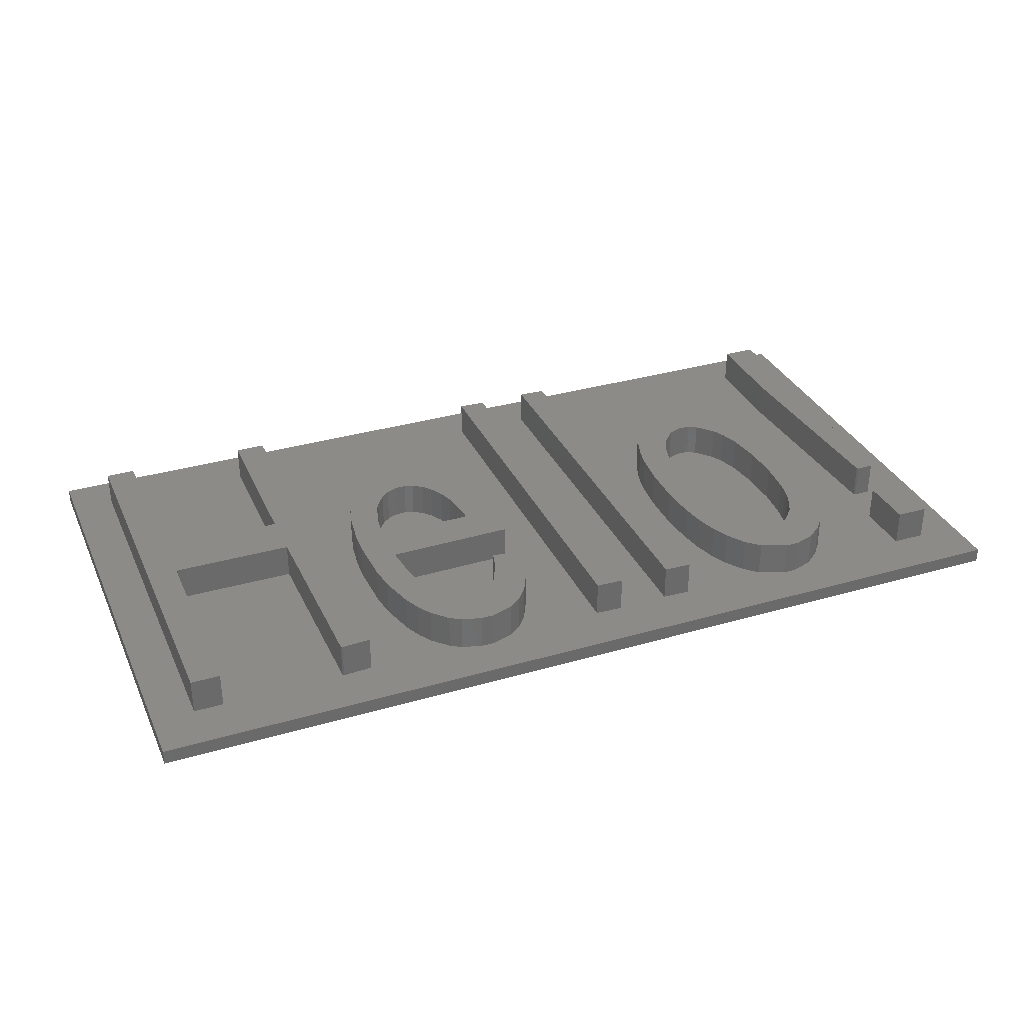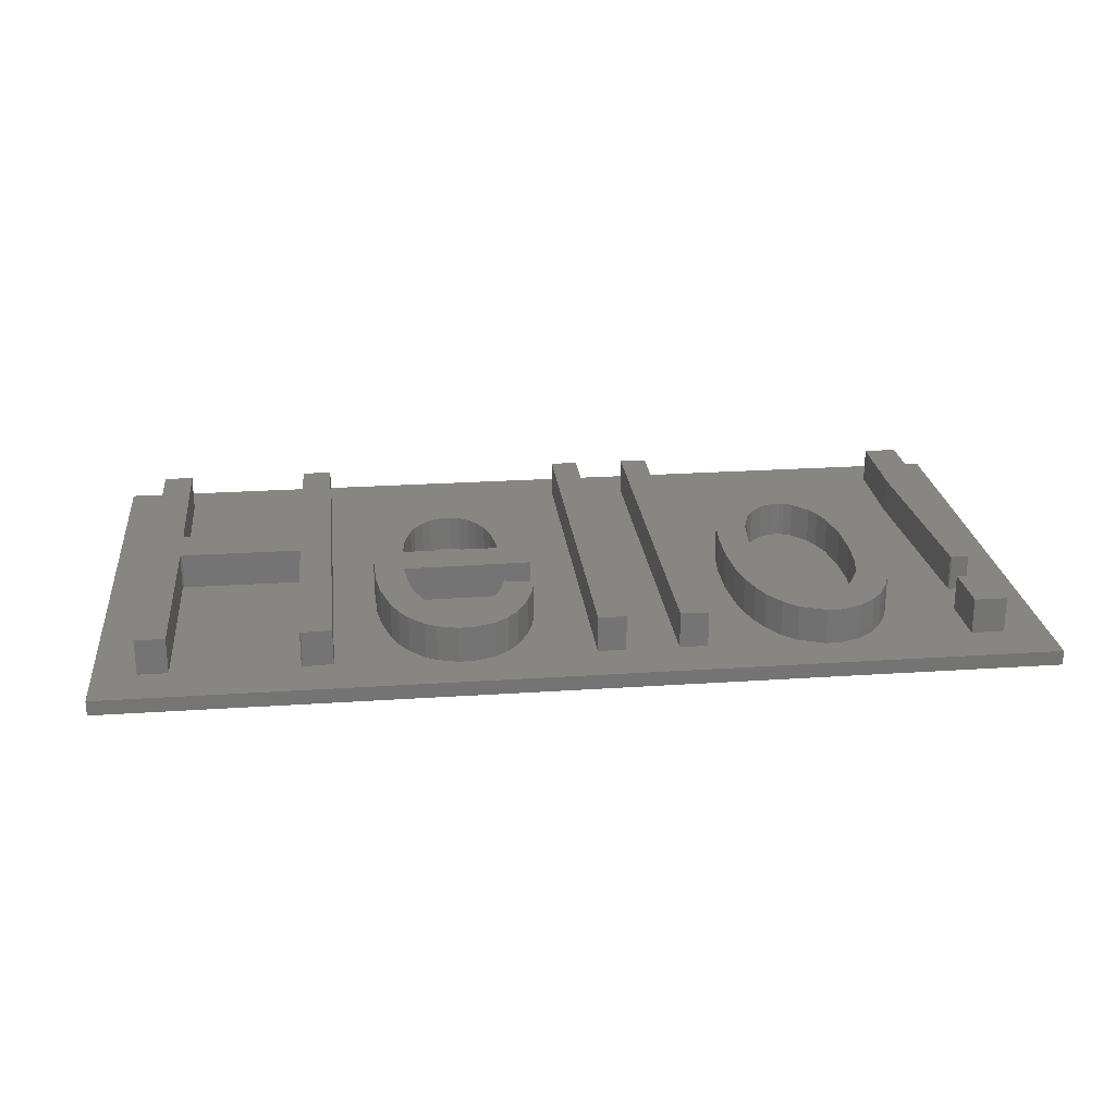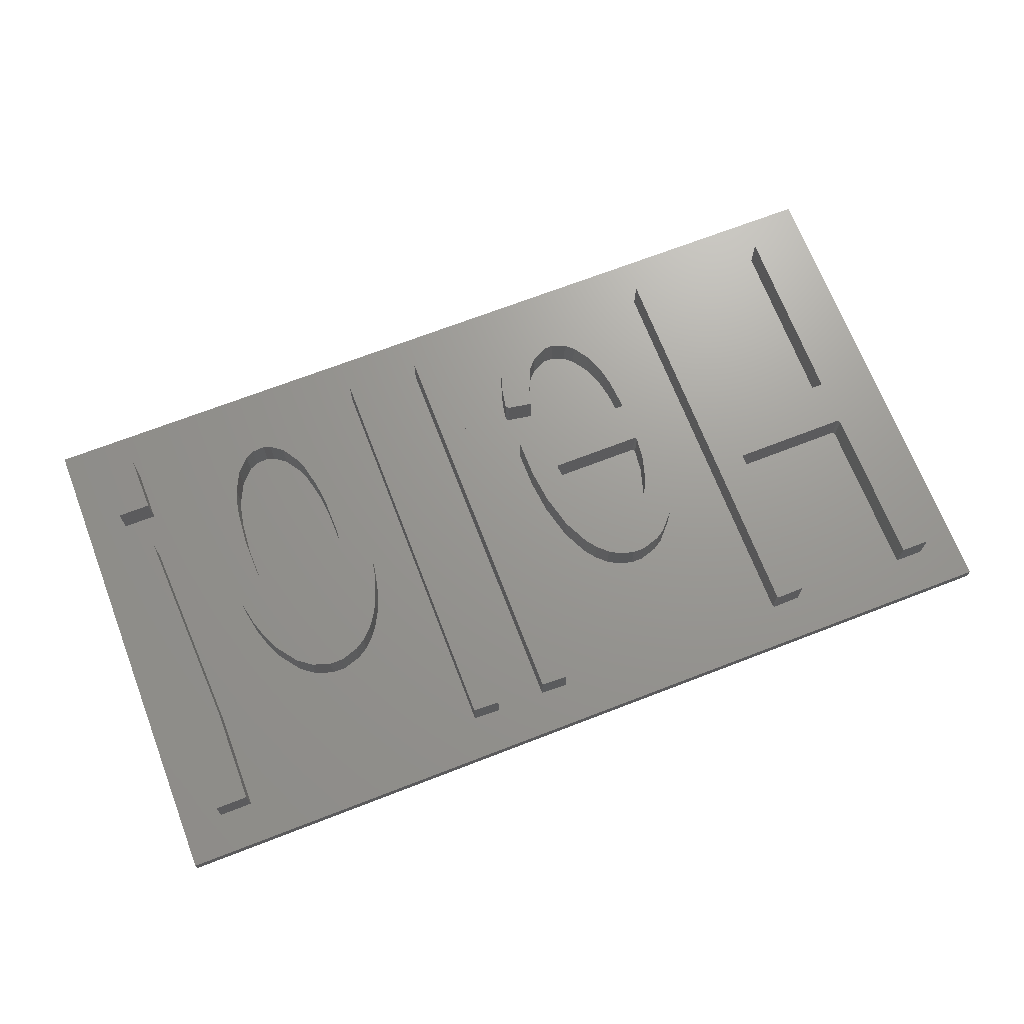
<metadata>
{"format":"stl","ext":"stl","renderer":"f3d","projection":"perspective","resolution":1024,"background":"white","views":[{"elev":33.0,"azim":-21.9,"up":"+Z"},{"elev":23.8,"azim":-6.4,"up":"+Z"},{"elev":69.8,"azim":158.9,"up":"+Z"}]}
</metadata>
<code>
# stl→obj: 338 verts, 652 faces
v 0.1866 -0.9032 -0.1
v 0.1866 -0.9032 0.075
v 0.1866 5.097 -0.1
v 0.1866 5.097 0.075
v 11.19 -0.9032 -0.1
v 11.19 5.097 -0.1
v 11.19 -0.9032 0.075
v 11.19 5.097 0.075
v 2.878 -0.3078 0
v 2.498 2.568 0
v 2.498 1.984 0
v 2.878 -0.3078 0.5
v 2.498 2.568 0.5
v 2.498 1.984 0.5
v 0.6866 -0.3216 0
v 1.048 1.956 0
v 0.6866 4.592 0
v 0.6866 -0.3216 0.5
v 1.048 1.956 0.5
v 0.6866 4.592 0.5
v 1.048 2.595 0
v 1.048 2.595 0.5
v 1.037 -0.3216 0
v 1.037 -0.3216 0.5
v 1.066 2.563 0
v 1.066 2.563 0.5
v 2.519 4.59 0
v 2.519 4.59 0.5
v 1.066 1.989 0
v 1.066 1.989 0.5
v 2.513 -0.3078 0
v 2.527 -0.3265 0
v 2.513 -0.3078 0.5
v 2.527 -0.3265 0.5
v 1.037 4.592 0
v 1.037 4.592 0.5
v 2.878 4.578 0
v 2.863 4.597 0
v 2.878 4.578 0.5
v 2.863 4.597 0.5
v 4.28 -0.4032 0
v 4.309 0.0963 0
v 4.149 0.1594 0
v 4.28 -0.4032 0.5
v 4.309 0.0963 0.5
v 4.149 0.1594 0.5
v 4.426 0.09814 0
v 4.441 -0.4032 0
v 4.704 -0.3178 0
v 4.426 0.09814 0.5
v 4.441 -0.4032 0.5
v 4.704 -0.3178 0.5
v 4.62 0.1918 0
v 4.62 0.1918 0.5
v 4.865 -0.1938 0
v 4.865 -0.1938 0.5
v 3.912 0.4475 0
v 3.637 0.09639 0
v 3.74 -0.06905 0
v 3.912 0.4475 0.5
v 3.637 0.09639 0.5
v 3.74 -0.06905 0.5
v 4.046 -0.3339 0
v 4.046 -0.3339 0.5
v 3.915 -0.2524 0
v 4.046 0.2468 0
v 3.915 -0.2524 0.5
v 4.046 0.2468 0.5
v 4.996 -0.02998 0
v 4.718 0.3025 0
v 4.996 -0.02998 0.5
v 4.718 0.3025 0.5
v 4.852 0.6009 0
v 4.852 0.6009 0.5
v 3.55 0.297 0
v 3.55 0.297 0.5
v 4.908 0.8105 0
v 5.21 0.4986 0
v 5.215 0.7592 0
v 4.908 0.8105 0.5
v 5.21 0.4986 0.5
v 5.215 0.7592 0.5
v 3.777 0.9078 0
v 3.441 0.7032 0
v 3.777 0.9078 0.5
v 3.441 0.7032 0.5
v 5.131 0.2429 0
v 5.131 0.2429 0.5
v 5.251 0.7288 0
v 5.251 0.7288 0.5
v 3.825 0.6776 0
v 3.825 0.6776 0.5
v 3.807 0.7543 0
v 3.814 0.7288 0
v 3.807 0.7543 0.5
v 3.814 0.7288 0.5
v 3.401 1.01 0
v 3.401 1.01 0.5
v 3.744 1.266 0
v 3.385 1.598 0
v 3.744 1.266 0.5
v 3.385 1.598 0.5
v 5.263 1.777 0
v 4.912 1.828 0
v 4.894 1.796 0
v 5.263 1.777 0.5
v 4.912 1.828 0.5
v 4.894 1.796 0.5
v 3.401 1.854 0
v 3.401 1.854 0.5
v 3.769 1.796 0
v 3.754 1.293 0
v 3.769 1.796 0.5
v 3.754 1.293 0.5
v 3.449 2.212 0
v 3.784 2.115 0
v 3.535 2.551 0
v 3.449 2.212 0.5
v 3.784 2.115 0.5
v 3.535 2.551 0.5
v 5.267 1.317 0
v 5.267 1.317 0.5
v 3.75 1.828 0
v 3.75 1.828 0.5
v 5.215 2.192 0
v 4.85 2.267 0
v 5.215 2.192 0.5
v 4.85 2.267 0.5
v 3.871 2.419 0
v 3.627 2.775 0
v 3.871 2.419 0.5
v 3.627 2.775 0.5
v 4.032 2.674 0
v 3.729 2.954 0
v 4.032 2.674 0.5
v 3.729 2.954 0.5
v 5.104 2.621 0
v 4.792 2.445 0
v 5.104 2.621 0.5
v 4.792 2.445 0.5
v 4.704 2.602 0
v 4.704 2.602 0.5
v 3.919 2.519 0
v 3.919 2.519 0.5
v 3.93 3.174 0
v 3.93 3.174 0.5
v 4.616 2.707 0
v 4.587 3.269 0
v 4.499 2.786 0
v 4.616 2.707 0.5
v 4.587 3.269 0.5
v 4.499 2.786 0.5
v 4.952 2.933 0
v 4.952 2.933 0.5
v 4.412 3.318 0
v 4.397 2.819 0
v 4.412 3.318 0.5
v 4.397 2.819 0.5
v 4.266 3.318 0
v 4.28 2.817 0
v 4.266 3.318 0.5
v 4.28 2.817 0.5
v 4.85 3.07 0
v 4.85 3.07 0.5
v 4.718 3.193 0
v 4.718 3.193 0.5
v 4.134 2.76 0
v 4.046 3.249 0
v 4.134 2.76 0.5
v 4.046 3.249 0.5
v 5.88 -0.3078 0
v 6.216 4.578 0
v 5.887 4.59 0
v 5.88 -0.3078 0.5
v 6.216 4.578 0.5
v 5.887 4.59 0.5
v 6.21 -0.3196 0
v 6.21 -0.3196 0.5
v 6.83 -0.3078 0
v 7.166 4.578 0
v 6.837 4.59 0
v 6.83 -0.3078 0.5
v 7.166 4.578 0.5
v 6.837 4.59 0.5
v 7.159 -0.3196 0
v 7.159 -0.3196 0.5
v 8.817 0.1594 0
v 9.123 -0.1682 0
v 8.977 0.328 0
v 8.817 0.1594 0.5
v 9.123 -0.1682 0.5
v 8.977 0.328 0.5
v 8.554 0.09814 0
v 8.525 -0.4012 0
v 8.685 -0.4032 0
v 8.554 0.09814 0.5
v 8.525 -0.4012 0.5
v 8.685 -0.4032 0.5
v 8.189 0.4295 0
v 7.911 0.09639 0
v 8.057 -0.1262 0
v 8.189 0.4295 0.5
v 7.911 0.09639 0.5
v 8.057 -0.1262 0.5
v 8.934 -0.3178 0
v 8.934 -0.3178 0.5
v 8.714 0.1083 0
v 8.714 0.1083 0.5
v 8.466 0.1263 0
v 8.466 0.1263 0.5
v 8.218 -0.278 0
v 8.218 -0.278 0.5
v 8.32 0.2334 0
v 8.32 0.2334 0.5
v 9.255 -0.00443 0
v 9.373 0.2173 0
v 9.095 0.5754 0
v 9.255 -0.00443 0.5
v 9.373 0.2173 0.5
v 9.095 0.5754 0.5
v 7.748 0.5498 0
v 8.056 0.8822 0
v 7.697 0.8311 0
v 7.748 0.5498 0.5
v 8.056 0.8822 0.5
v 7.697 0.8311 0.5
v 7.823 0.297 0
v 8.138 0.5498 0
v 7.823 0.297 0.5
v 8.138 0.5498 0.5
v 9.447 0.4219 0
v 9.126 0.6776 0
v 9.447 0.4219 0.5
v 9.126 0.6776 0.5
v 8.129 0.5754 0
v 8.129 0.5754 0.5
v 9.137 0.7288 0
v 9.144 0.7543 0
v 9.137 0.7288 0.5
v 9.144 0.7543 0.5
v 8.13 0.5725 0
v 8.13 0.5725 0.5
v 9.526 0.8055 0
v 9.175 0.9333 0
v 9.526 0.8055 0.5
v 9.175 0.9333 0.5
v 8.024 1.163 0
v 7.66 1.266 0
v 8.024 1.163 0.5
v 7.66 1.266 0.5
v 9.207 1.317 0
v 9.207 1.317 0.5
v 8.017 1.624 0
v 7.667 1.777 0
v 8.017 1.624 0.5
v 7.667 1.777 0.5
v 9.565 1.291 0
v 9.566 1.675 0
v 9.565 1.291 0.5
v 9.566 1.675 0.5
v 9.199 1.777 0
v 9.199 1.777 0.5
v 7.708 2.161 0
v 7.708 2.161 0.5
v 9.526 2.11 0
v 9.138 2.19 0
v 9.526 2.11 0.5
v 9.138 2.19 0.5
v 8.068 2.11 0
v 7.76 2.417 0
v 8.068 2.11 0.5
v 7.76 2.417 0.5
v 8.247 2.587 0
v 7.959 2.902 0
v 8.156 2.417 0
v 8.247 2.587 0.5
v 7.959 2.902 0.5
v 8.156 2.417 0.5
v 7.867 2.729 0
v 7.867 2.729 0.5
v 8.992 2.563 0
v 9.065 2.419 0
v 9.294 2.851 0
v 8.992 2.563 0.5
v 9.065 2.419 0.5
v 9.294 2.851 0.5
v 9.465 2.417 0
v 9.465 2.417 0.5
v 9.407 2.595 0
v 9.407 2.595 0.5
v 8.057 3.037 0
v 8.057 3.037 0.5
v 8.7 2.807 0
v 8.714 2.805 0
v 8.671 2.817 0
v 8.7 2.807 0.5
v 8.714 2.805 0.5
v 8.671 2.817 0.5
v 8.408 2.756 0
v 8.189 3.168 0
v 8.408 2.756 0.5
v 8.189 3.168 0.5
v 8.7 3.316 0
v 8.539 3.318 0
v 8.7 3.316 0.5
v 8.539 3.318 0.5
v 8.919 3.246 0
v 8.919 3.246 0.5
v 8.554 2.817 0
v 8.554 2.817 0.5
v 9.094 3.116 0
v 8.817 2.756 0
v 9.094 3.116 0.5
v 8.817 2.756 0.5
v 8.32 3.249 0
v 8.32 3.249 0.5
v 10.27 0.3452 0
v 10.67 -0.3196 0
v 10.68 0.3452 0
v 10.27 0.3452 0.5
v 10.67 -0.3196 0.5
v 10.68 0.3452 0.5
v 10.28 -0.3216 0
v 10.28 -0.3216 0.5
v 10.26 3.439 0
v 10.37 0.9196 0
v 10.59 0.9059 0
v 10.26 3.439 0.5
v 10.37 0.9196 0.5
v 10.59 0.9059 0.5
v 10.38 0.901 0
v 10.38 0.901 0.5
v 10.69 3.439 0
v 10.69 3.439 0.5
v 10.27 4.59 0
v 10.27 4.59 0.5
v 10.68 4.592 0
v 10.68 4.592 0.5
f 1 2 3
f 4 3 2
f 5 6 7
f 8 7 6
f 1 5 2
f 7 2 5
f 3 4 6
f 8 6 4
f 1 3 5
f 6 5 3
f 2 7 4
f 8 4 7
f 9 10 11
f 12 13 14
f 15 16 17
f 18 19 20
f 16 21 17
f 19 22 20
f 16 15 23
f 19 18 24
f 25 11 10
f 26 14 13
f 10 9 27
f 13 12 28
f 21 16 25
f 22 19 26
f 29 25 16
f 30 26 19
f 9 31 32
f 12 33 34
f 11 25 29
f 14 26 30
f 35 17 21
f 36 20 22
f 37 38 27
f 39 40 28
f 31 9 11
f 33 12 14
f 9 37 27
f 12 39 28
f 41 42 43
f 44 45 46
f 47 48 49
f 50 51 52
f 47 49 53
f 50 52 54
f 55 53 49
f 56 54 52
f 57 58 59
f 60 61 62
f 47 41 48
f 50 44 51
f 41 43 63
f 44 46 64
f 65 66 59
f 67 68 62
f 41 47 42
f 44 50 45
f 69 70 55
f 71 72 56
f 55 70 53
f 56 72 54
f 66 63 43
f 68 64 46
f 70 69 73
f 72 71 74
f 66 65 63
f 68 67 64
f 75 58 57
f 76 61 60
f 77 78 79
f 80 81 82
f 57 59 66
f 60 62 68
f 75 83 84
f 76 85 86
f 69 87 73
f 71 88 74
f 89 79 78
f 90 82 81
f 91 75 57
f 92 76 60
f 77 73 78
f 80 74 81
f 78 73 87
f 81 74 88
f 93 91 94
f 95 92 96
f 75 91 93
f 76 92 95
f 75 93 83
f 76 95 85
f 84 83 97
f 86 85 98
f 97 99 100
f 98 101 102
f 103 104 105
f 106 107 108
f 99 97 83
f 101 98 85
f 100 99 109
f 102 101 110
f 105 111 112
f 108 113 114
f 115 116 117
f 118 119 120
f 103 105 112
f 106 108 114
f 121 103 112
f 122 106 114
f 123 109 99
f 124 110 101
f 123 99 111
f 124 101 113
f 104 125 126
f 107 127 128
f 115 109 123
f 118 110 124
f 112 111 99
f 114 113 101
f 116 115 123
f 119 118 124
f 125 104 103
f 127 107 106
f 117 129 130
f 120 131 132
f 130 133 134
f 132 135 136
f 126 137 138
f 128 139 140
f 137 126 125
f 139 128 127
f 138 137 141
f 140 139 142
f 133 130 143
f 135 132 144
f 129 117 116
f 131 120 119
f 134 133 145
f 136 135 146
f 147 148 149
f 150 151 152
f 153 141 137
f 154 142 139
f 155 156 149
f 157 158 152
f 143 130 129
f 144 132 131
f 156 159 160
f 158 161 162
f 163 141 153
f 164 142 154
f 148 147 165
f 151 150 166
f 145 167 168
f 146 169 170
f 145 133 167
f 146 135 169
f 141 165 147
f 142 166 150
f 168 160 159
f 170 162 161
f 165 141 163
f 166 142 164
f 168 167 160
f 170 169 162
f 155 149 148
f 157 152 151
f 156 155 159
f 158 157 161
f 171 172 173
f 174 175 176
f 172 171 177
f 175 174 178
f 179 180 181
f 182 183 184
f 180 179 185
f 183 182 186
f 187 188 189
f 190 191 192
f 193 194 195
f 196 197 198
f 199 200 201
f 202 203 204
f 187 205 188
f 190 206 191
f 205 207 195
f 206 208 198
f 193 195 207
f 196 198 208
f 194 193 209
f 197 196 210
f 194 209 211
f 197 210 212
f 205 187 207
f 206 190 208
f 211 213 201
f 212 214 204
f 209 213 211
f 210 214 212
f 215 216 217
f 218 219 220
f 215 189 188
f 218 192 191
f 189 215 217
f 192 218 220
f 221 222 223
f 224 225 226
f 199 201 213
f 202 204 214
f 227 228 221
f 229 230 224
f 231 232 217
f 233 234 220
f 228 200 199
f 230 203 202
f 200 228 227
f 203 230 229
f 221 228 235
f 224 230 236
f 237 232 238
f 239 234 240
f 238 232 231
f 240 234 233
f 228 241 235
f 230 242 236
f 231 217 216
f 233 220 219
f 243 244 238
f 245 246 240
f 223 247 248
f 226 249 250
f 243 238 231
f 245 240 233
f 222 221 235
f 225 224 236
f 244 243 251
f 246 245 252
f 247 223 222
f 249 226 225
f 248 253 254
f 250 255 256
f 251 257 258
f 252 259 260
f 243 257 251
f 245 259 252
f 253 248 247
f 255 250 249
f 251 258 261
f 252 260 262
f 263 254 253
f 264 256 255
f 261 265 266
f 262 267 268
f 263 269 270
f 264 271 272
f 265 261 258
f 267 262 260
f 273 274 275
f 276 277 278
f 269 263 253
f 271 264 255
f 275 279 270
f 278 280 272
f 281 282 283
f 284 285 286
f 265 287 266
f 267 288 268
f 266 289 282
f 268 290 285
f 275 274 279
f 278 277 280
f 266 287 289
f 268 288 290
f 275 270 269
f 278 272 271
f 274 273 291
f 277 276 292
f 293 294 295
f 296 297 298
f 283 282 289
f 286 285 290
f 299 300 273
f 301 302 276
f 303 304 295
f 305 306 298
f 303 294 307
f 305 297 308
f 295 304 309
f 298 306 310
f 311 307 312
f 313 308 314
f 315 300 299
f 316 302 301
f 303 295 294
f 305 298 297
f 312 307 294
f 314 308 297
f 309 315 299
f 310 316 301
f 311 281 283
f 313 284 286
f 315 309 304
f 316 310 306
f 281 311 312
f 284 313 314
f 291 273 300
f 292 276 302
f 317 318 319
f 320 321 322
f 317 323 318
f 320 324 321
f 325 326 327
f 328 329 330
f 326 331 327
f 329 332 330
f 333 325 327
f 334 328 330
f 325 333 335
f 328 334 336
f 337 335 333
f 338 336 334
f 17 15 20
f 20 15 18
f 15 23 18
f 18 23 24
f 23 16 24
f 24 16 19
f 10 25 13
f 13 25 26
f 27 10 28
f 28 10 13
f 25 21 26
f 26 21 22
f 16 29 19
f 19 29 30
f 31 32 33
f 33 32 34
f 32 9 34
f 34 9 12
f 29 11 30
f 30 11 14
f 35 17 36
f 36 17 20
f 21 35 22
f 22 35 36
f 37 38 39
f 39 38 40
f 38 27 40
f 40 27 28
f 11 31 14
f 14 31 33
f 9 37 12
f 12 37 39
f 42 43 45
f 45 43 46
f 48 49 51
f 51 49 52
f 53 47 54
f 54 47 50
f 49 55 52
f 52 55 56
f 58 59 61
f 61 59 62
f 41 48 44
f 44 48 51
f 63 41 64
f 64 41 44
f 59 65 62
f 62 65 67
f 47 42 50
f 50 42 45
f 55 69 56
f 56 69 71
f 70 53 72
f 72 53 54
f 43 66 46
f 46 66 68
f 73 70 74
f 74 70 72
f 65 63 67
f 67 63 64
f 75 58 76
f 76 58 61
f 79 77 82
f 82 77 80
f 66 57 68
f 68 57 60
f 84 75 86
f 86 75 76
f 69 87 71
f 71 87 88
f 89 79 90
f 90 79 82
f 78 89 81
f 81 89 90
f 57 91 60
f 60 91 92
f 77 73 80
f 80 73 74
f 87 78 88
f 88 78 81
f 91 94 92
f 92 94 96
f 94 93 96
f 96 93 95
f 93 83 95
f 95 83 85
f 97 84 98
f 98 84 86
f 100 97 102
f 102 97 98
f 104 105 107
f 107 105 108
f 83 99 85
f 85 99 101
f 109 100 110
f 110 100 102
f 105 111 108
f 108 111 113
f 117 115 120
f 120 115 118
f 121 103 122
f 122 103 106
f 112 121 114
f 114 121 122
f 111 123 113
f 113 123 124
f 126 104 128
f 128 104 107
f 115 109 118
f 118 109 110
f 99 112 101
f 101 112 114
f 123 116 124
f 124 116 119
f 103 125 106
f 106 125 127
f 130 117 132
f 132 117 120
f 134 130 136
f 136 130 132
f 138 126 140
f 140 126 128
f 125 137 127
f 127 137 139
f 141 138 142
f 142 138 140
f 143 133 144
f 144 133 135
f 116 129 119
f 119 129 131
f 145 134 146
f 146 134 136
f 149 147 152
f 152 147 150
f 137 153 139
f 139 153 154
f 156 149 158
f 158 149 152
f 129 143 131
f 131 143 144
f 160 156 162
f 162 156 158
f 153 163 154
f 154 163 164
f 165 148 166
f 166 148 151
f 168 145 170
f 170 145 146
f 133 167 135
f 135 167 169
f 147 141 150
f 150 141 142
f 159 168 161
f 161 168 170
f 163 165 164
f 164 165 166
f 167 160 169
f 169 160 162
f 148 155 151
f 151 155 157
f 155 159 157
f 157 159 161
f 172 173 175
f 175 173 176
f 173 171 176
f 176 171 174
f 171 177 174
f 174 177 178
f 177 172 178
f 178 172 175
f 180 181 183
f 183 181 184
f 181 179 184
f 184 179 182
f 179 185 182
f 182 185 186
f 185 180 186
f 186 180 183
f 189 187 192
f 192 187 190
f 194 195 197
f 197 195 198
f 200 201 203
f 203 201 204
f 205 188 206
f 206 188 191
f 195 205 198
f 198 205 206
f 207 193 208
f 208 193 196
f 193 209 196
f 196 209 210
f 211 194 212
f 212 194 197
f 187 207 190
f 190 207 208
f 201 211 204
f 204 211 212
f 209 213 210
f 210 213 214
f 215 216 218
f 218 216 219
f 188 215 191
f 191 215 218
f 217 189 220
f 220 189 192
f 223 221 226
f 226 221 224
f 213 199 214
f 214 199 202
f 221 227 224
f 224 227 229
f 232 217 234
f 234 217 220
f 199 228 202
f 202 228 230
f 227 200 229
f 229 200 203
f 237 232 239
f 239 232 234
f 238 237 240
f 240 237 239
f 228 241 230
f 230 241 242
f 241 235 242
f 242 235 236
f 216 231 219
f 219 231 233
f 244 238 246
f 246 238 240
f 248 223 250
f 250 223 226
f 231 243 233
f 233 243 245
f 235 222 236
f 236 222 225
f 251 244 252
f 252 244 246
f 222 247 225
f 225 247 249
f 254 248 256
f 256 248 250
f 257 258 259
f 259 258 260
f 243 257 245
f 245 257 259
f 247 253 249
f 249 253 255
f 261 251 262
f 262 251 252
f 263 254 264
f 264 254 256
f 266 261 268
f 268 261 262
f 270 263 272
f 272 263 264
f 258 265 260
f 260 265 267
f 275 273 278
f 278 273 276
f 253 269 255
f 255 269 271
f 279 270 280
f 280 270 272
f 281 282 284
f 284 282 285
f 265 287 267
f 267 287 288
f 282 266 285
f 285 266 268
f 274 279 277
f 277 279 280
f 287 289 288
f 288 289 290
f 269 275 271
f 271 275 278
f 291 274 292
f 292 274 277
f 293 294 296
f 296 294 297
f 295 293 298
f 298 293 296
f 289 283 290
f 290 283 286
f 273 299 276
f 276 299 301
f 303 304 305
f 305 304 306
f 307 303 308
f 308 303 305
f 309 295 310
f 310 295 298
f 311 307 313
f 313 307 308
f 315 300 316
f 316 300 302
f 294 312 297
f 297 312 314
f 299 309 301
f 301 309 310
f 283 311 286
f 286 311 313
f 304 315 306
f 306 315 316
f 312 281 314
f 314 281 284
f 300 291 302
f 302 291 292
f 318 319 321
f 321 319 322
f 319 317 322
f 322 317 320
f 317 323 320
f 320 323 324
f 323 318 324
f 324 318 321
f 325 326 328
f 328 326 329
f 326 331 329
f 329 331 332
f 331 327 332
f 332 327 330
f 327 333 330
f 330 333 334
f 335 325 336
f 336 325 328
f 337 335 338
f 338 335 336
f 333 337 334
f 334 337 338

</code>
